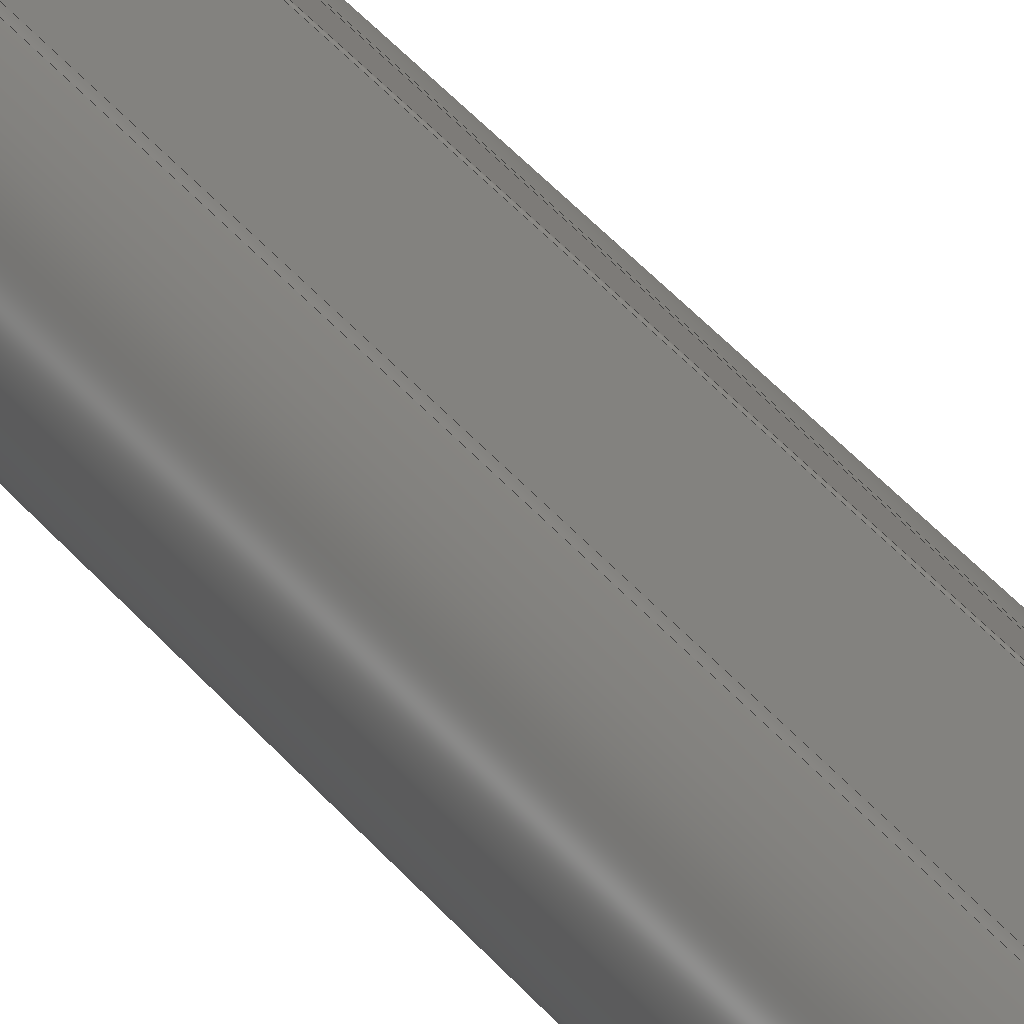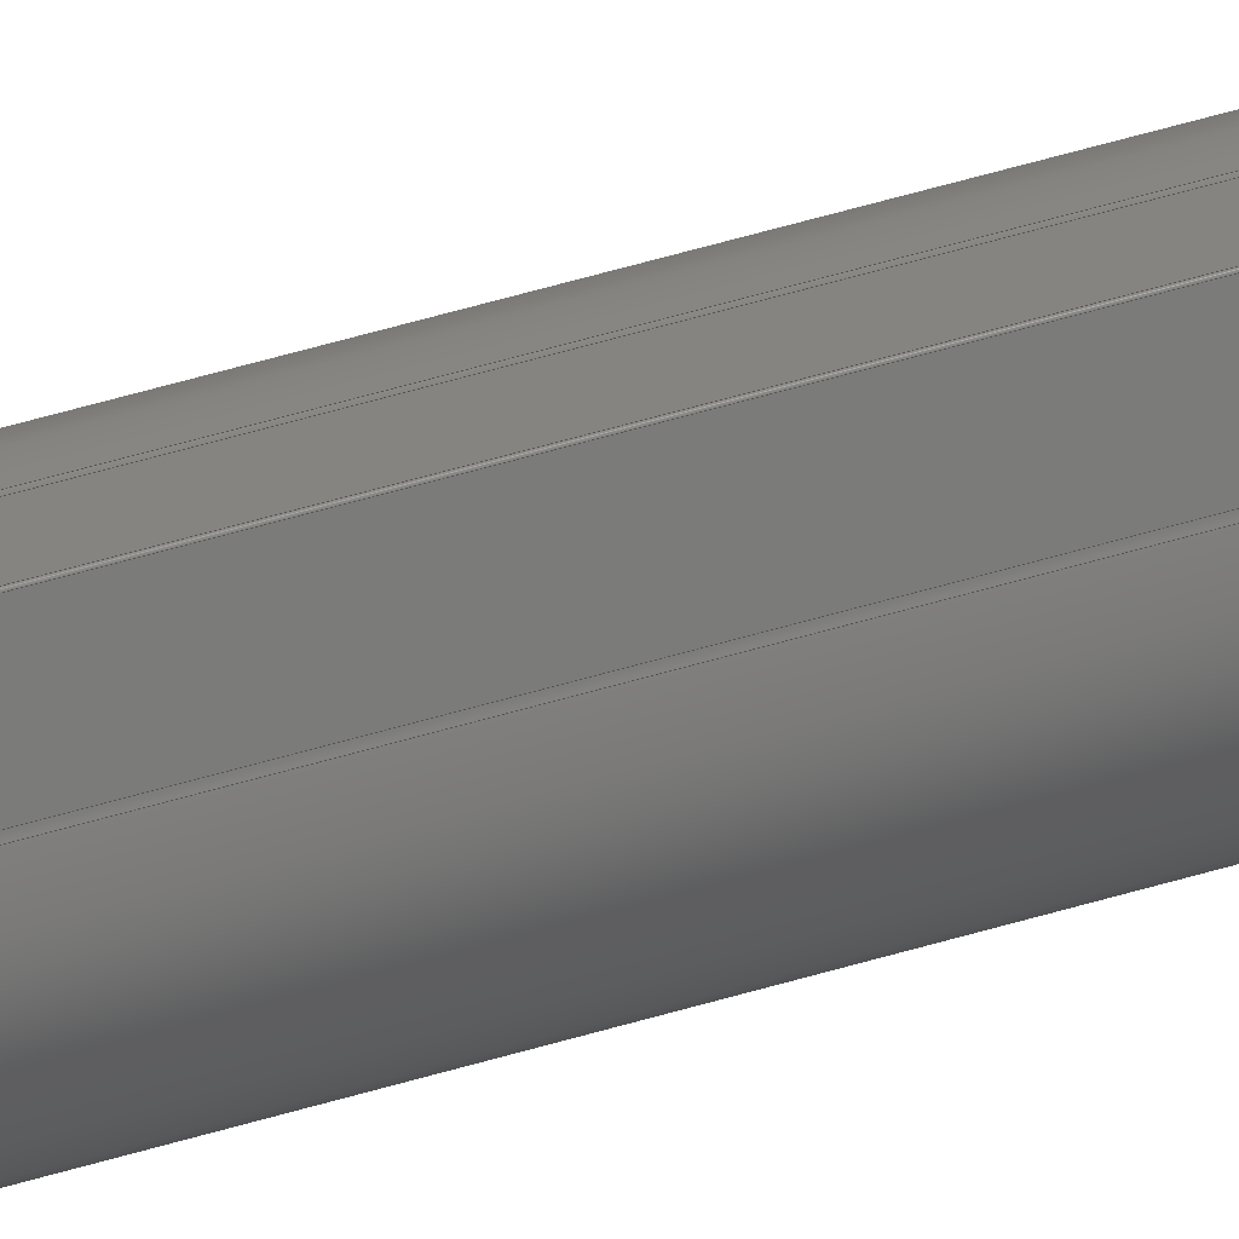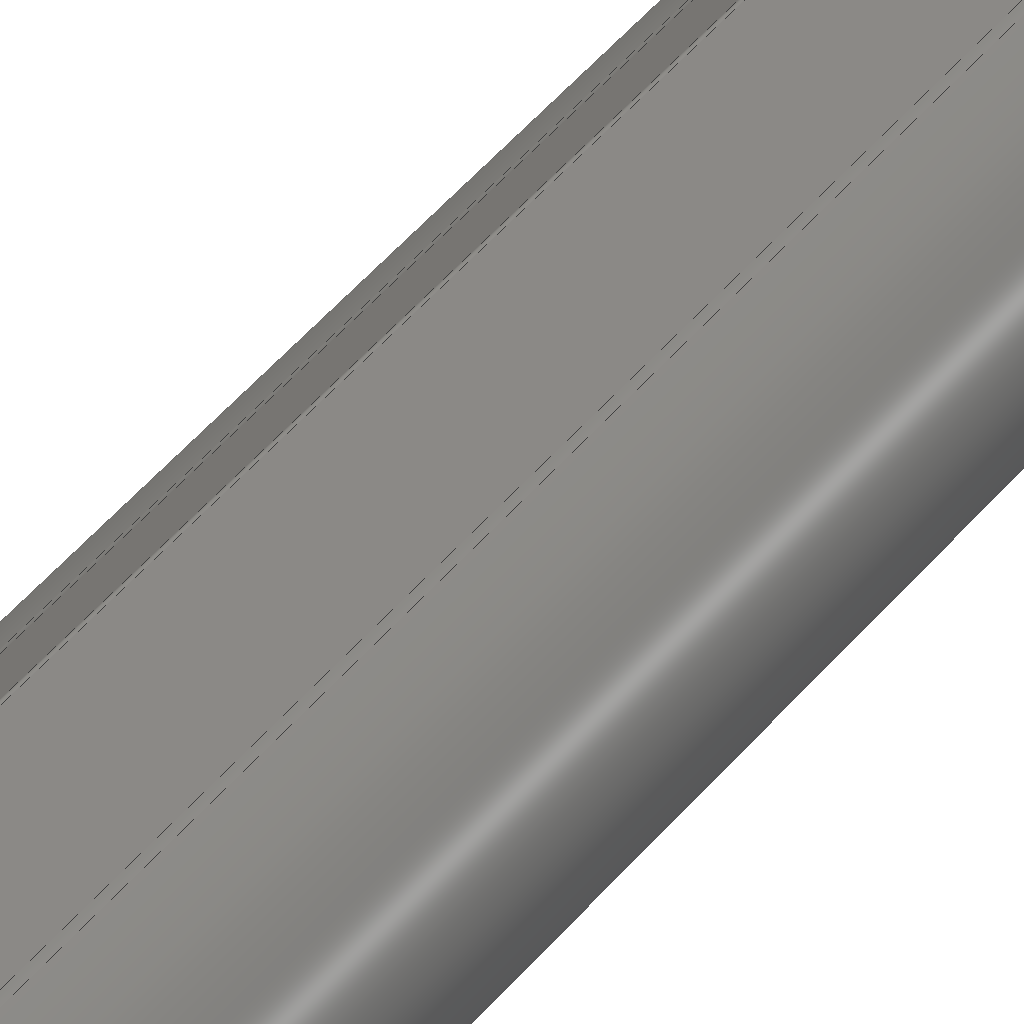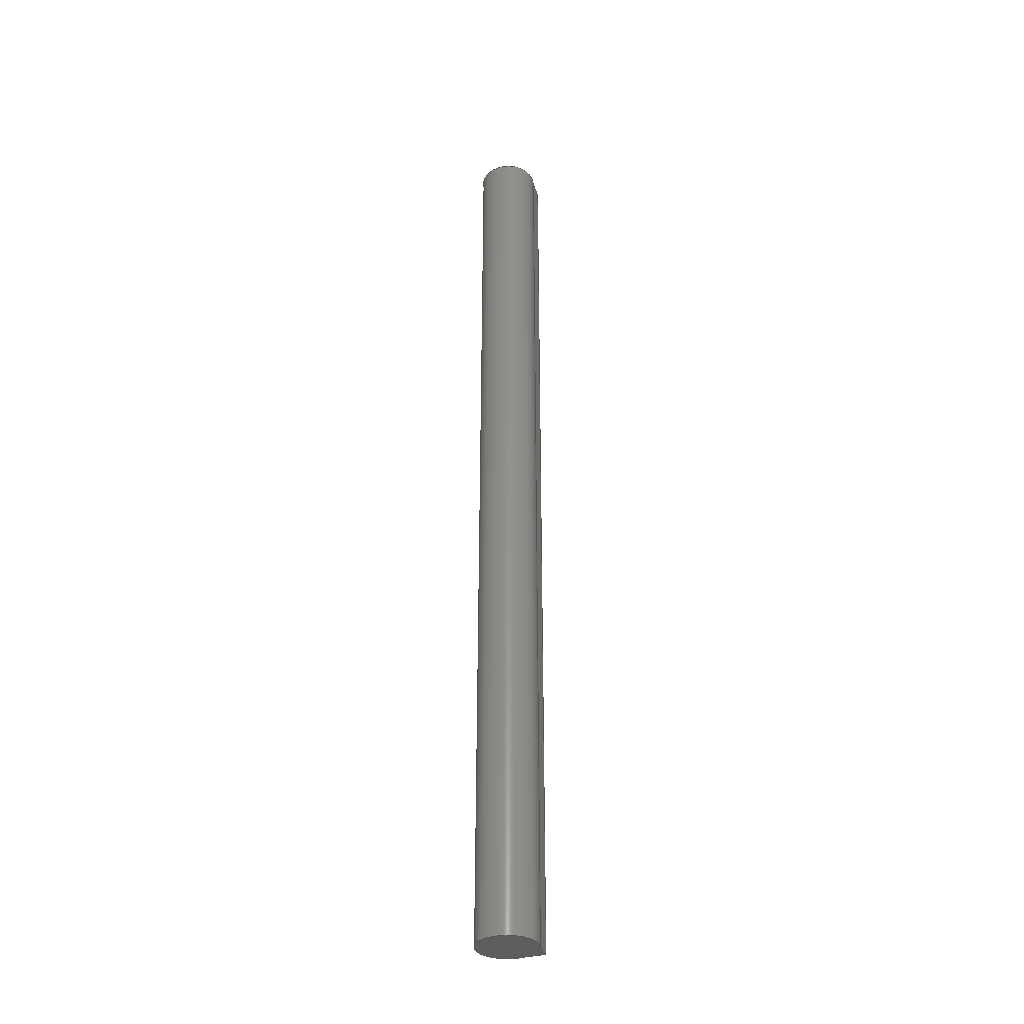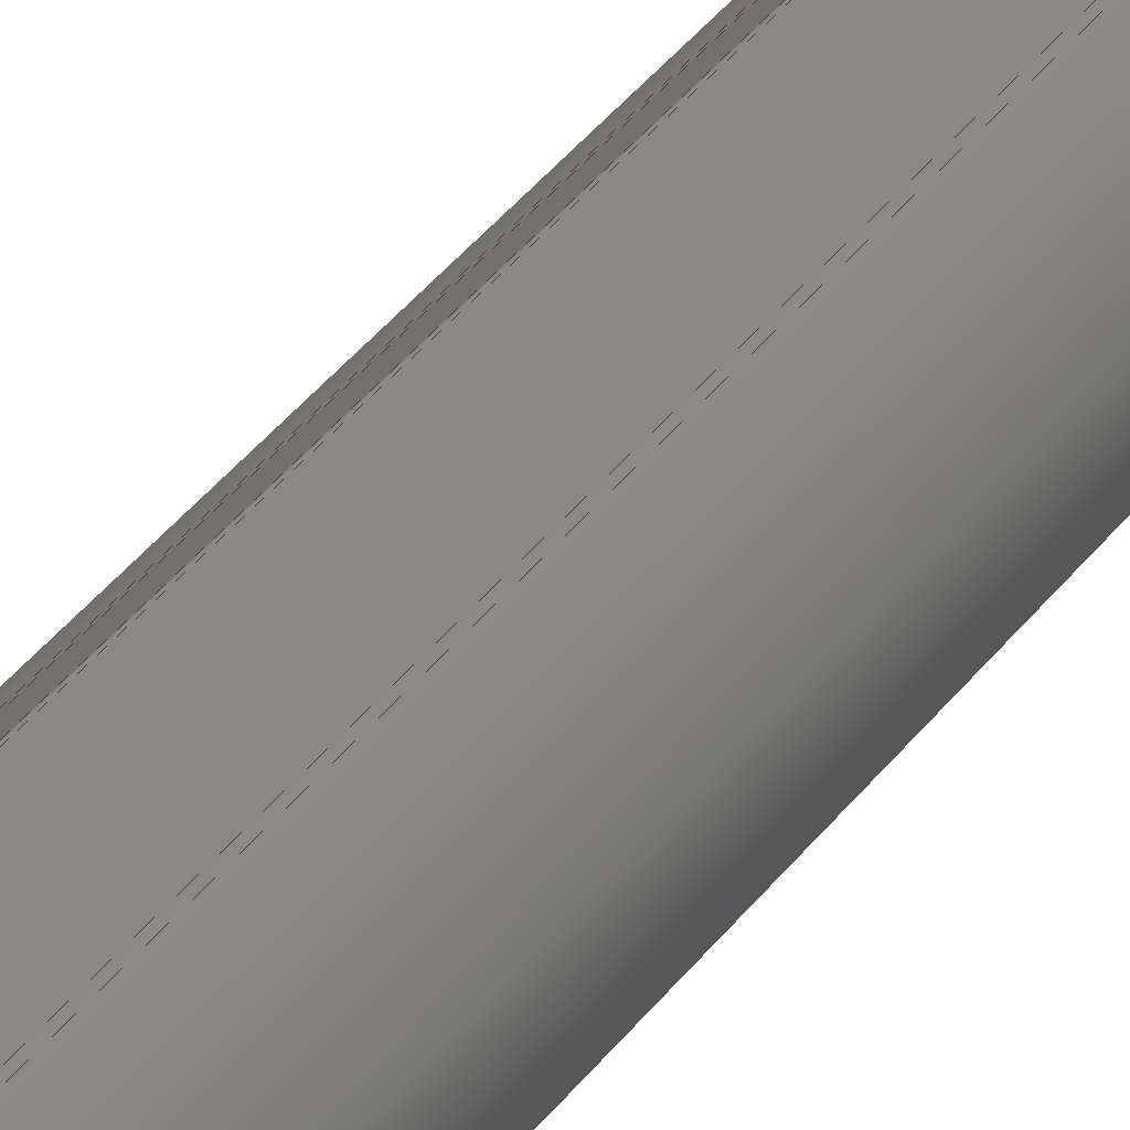
<metadata>
{"format":"step","ext":"step","renderer":"f3d","projection":"perspective","resolution":1024,"background":"white","views":[{"elev":29.5,"azim":152.0,"up":"+Y"},{"elev":64.0,"azim":73.9,"up":"+Y"},{"elev":34.2,"azim":-149.9,"up":"+Y"},{"elev":-34.0,"azim":62.6,"up":"+Z"},{"elev":25.2,"azim":-156.5,"up":"+Y"}]}
</metadata>
<code>
ISO-10303-21;
DATA;
#1=MECHANICAL_DESIGN_GEOMETRIC_PRESENTATION_REPRESENTATION('',(#4),#248);
#2=SHAPE_REPRESENTATION_RELATIONSHIP('SRR','None',#255,#3);
#3=ADVANCED_BREP_SHAPE_REPRESENTATION('',(#5),#247);
#4=STYLED_ITEM('',(#265),#5);
#5=MANIFOLD_SOLID_BREP('Body1',#132);
#6=CIRCLE('',#148,0.08);
#7=CIRCLE('',#149,0.08);
#8=CIRCLE('',#151,0.45);
#9=CIRCLE('',#152,0.45);
#10=CIRCLE('',#154,0.08);
#11=CIRCLE('',#155,0.08);
#12=CIRCLE('',#158,0.006);
#13=CIRCLE('',#159,0.006);
#14=CYLINDRICAL_SURFACE('',#147,0.08);
#15=CYLINDRICAL_SURFACE('',#150,0.45);
#16=CYLINDRICAL_SURFACE('',#153,0.08);
#17=CYLINDRICAL_SURFACE('',#157,0.006);
#18=FACE_OUTER_BOUND('',#26,.T.);
#19=FACE_OUTER_BOUND('',#27,.T.);
#20=FACE_OUTER_BOUND('',#28,.T.);
#21=FACE_OUTER_BOUND('',#29,.T.);
#22=FACE_OUTER_BOUND('',#30,.T.);
#23=FACE_OUTER_BOUND('',#31,.T.);
#24=FACE_OUTER_BOUND('',#32,.T.);
#25=FACE_OUTER_BOUND('',#33,.T.);
#26=EDGE_LOOP('',(#84,#85,#86,#87));
#27=EDGE_LOOP('',(#88,#89,#90,#91));
#28=EDGE_LOOP('',(#92,#93,#94,#95));
#29=EDGE_LOOP('',(#96,#97,#98,#99));
#30=EDGE_LOOP('',(#100,#101,#102,#103));
#31=EDGE_LOOP('',(#104,#105,#106,#107));
#32=EDGE_LOOP('',(#108,#109,#110,#111,#112,#113));
#33=EDGE_LOOP('',(#114,#115,#116,#117,#118,#119));
#34=LINE('',#210,#44);
#35=LINE('',#212,#45);
#36=LINE('',#214,#46);
#37=LINE('',#215,#47);
#38=LINE('',#221,#48);
#39=LINE('',#227,#49);
#40=LINE('',#233,#50);
#41=LINE('',#236,#51);
#42=LINE('',#238,#52);
#43=LINE('',#239,#53);
#44=VECTOR('',#166,1);
#45=VECTOR('',#167,1);
#46=VECTOR('',#168,1);
#47=VECTOR('',#169,1);
#48=VECTOR('',#176,1);
#49=VECTOR('',#183,1);
#50=VECTOR('',#190,1);
#51=VECTOR('',#193,1);
#52=VECTOR('',#194,1);
#53=VECTOR('',#195,1);
#54=VERTEX_POINT('',#208);
#55=VERTEX_POINT('',#209);
#56=VERTEX_POINT('',#211);
#57=VERTEX_POINT('',#213);
#58=VERTEX_POINT('',#217);
#59=VERTEX_POINT('',#219);
#60=VERTEX_POINT('',#223);
#61=VERTEX_POINT('',#225);
#62=VERTEX_POINT('',#229);
#63=VERTEX_POINT('',#231);
#64=VERTEX_POINT('',#235);
#65=VERTEX_POINT('',#237);
#66=EDGE_CURVE('',#54,#55,#34,.T.);
#67=EDGE_CURVE('',#54,#56,#35,.T.);
#68=EDGE_CURVE('',#57,#56,#36,.T.);
#69=EDGE_CURVE('',#55,#57,#37,.T.);
#70=EDGE_CURVE('',#55,#58,#6,.T.);
#71=EDGE_CURVE('',#59,#57,#7,.T.);
#72=EDGE_CURVE('',#58,#59,#38,.T.);
#73=EDGE_CURVE('',#60,#58,#8,.T.);
#74=EDGE_CURVE('',#61,#59,#9,.T.);
#75=EDGE_CURVE('',#60,#61,#39,.T.);
#76=EDGE_CURVE('',#60,#62,#10,.T.);
#77=EDGE_CURVE('',#63,#61,#11,.T.);
#78=EDGE_CURVE('',#62,#63,#40,.T.);
#79=EDGE_CURVE('',#64,#62,#41,.T.);
#80=EDGE_CURVE('',#65,#63,#42,.T.);
#81=EDGE_CURVE('',#64,#65,#43,.T.);
#82=EDGE_CURVE('',#54,#64,#12,.T.);
#83=EDGE_CURVE('',#56,#65,#13,.T.);
#84=ORIENTED_EDGE('',*,*,#66,.F.);
#85=ORIENTED_EDGE('',*,*,#67,.T.);
#86=ORIENTED_EDGE('',*,*,#68,.F.);
#87=ORIENTED_EDGE('',*,*,#69,.F.);
#88=ORIENTED_EDGE('',*,*,#70,.F.);
#89=ORIENTED_EDGE('',*,*,#69,.T.);
#90=ORIENTED_EDGE('',*,*,#71,.F.);
#91=ORIENTED_EDGE('',*,*,#72,.F.);
#92=ORIENTED_EDGE('',*,*,#73,.T.);
#93=ORIENTED_EDGE('',*,*,#72,.T.);
#94=ORIENTED_EDGE('',*,*,#74,.F.);
#95=ORIENTED_EDGE('',*,*,#75,.F.);
#96=ORIENTED_EDGE('',*,*,#76,.F.);
#97=ORIENTED_EDGE('',*,*,#75,.T.);
#98=ORIENTED_EDGE('',*,*,#77,.F.);
#99=ORIENTED_EDGE('',*,*,#78,.F.);
#100=ORIENTED_EDGE('',*,*,#79,.T.);
#101=ORIENTED_EDGE('',*,*,#78,.T.);
#102=ORIENTED_EDGE('',*,*,#80,.F.);
#103=ORIENTED_EDGE('',*,*,#81,.F.);
#104=ORIENTED_EDGE('',*,*,#82,.T.);
#105=ORIENTED_EDGE('',*,*,#81,.T.);
#106=ORIENTED_EDGE('',*,*,#83,.F.);
#107=ORIENTED_EDGE('',*,*,#67,.F.);
#108=ORIENTED_EDGE('',*,*,#83,.T.);
#109=ORIENTED_EDGE('',*,*,#80,.T.);
#110=ORIENTED_EDGE('',*,*,#77,.T.);
#111=ORIENTED_EDGE('',*,*,#74,.T.);
#112=ORIENTED_EDGE('',*,*,#71,.T.);
#113=ORIENTED_EDGE('',*,*,#68,.T.);
#114=ORIENTED_EDGE('',*,*,#82,.F.);
#115=ORIENTED_EDGE('',*,*,#66,.T.);
#116=ORIENTED_EDGE('',*,*,#70,.T.);
#117=ORIENTED_EDGE('',*,*,#73,.F.);
#118=ORIENTED_EDGE('',*,*,#76,.T.);
#119=ORIENTED_EDGE('',*,*,#79,.F.);
#120=PLANE('',#146);
#121=PLANE('',#156);
#122=PLANE('',#160);
#123=PLANE('',#161);
#124=ADVANCED_FACE('',(#18),#120,.T.);
#125=ADVANCED_FACE('',(#19),#14,.F.);
#126=ADVANCED_FACE('',(#20),#15,.T.);
#127=ADVANCED_FACE('',(#21),#16,.F.);
#128=ADVANCED_FACE('',(#22),#121,.T.);
#129=ADVANCED_FACE('',(#23),#17,.T.);
#130=ADVANCED_FACE('',(#24),#122,.T.);
#131=ADVANCED_FACE('',(#25),#123,.F.);
#132=CLOSED_SHELL('',(#124,#125,#126,#127,#128,#129,#130,#131));
#133=DERIVED_UNIT_ELEMENT(#135,1);
#134=DERIVED_UNIT_ELEMENT(#250,3);
#135=(
MASS_UNIT()
NAMED_UNIT(*)
SI_UNIT(.KILO.,.GRAM.)
);
#136=DERIVED_UNIT((#133,#134));
#137=MEASURE_REPRESENTATION_ITEM('density measure',
POSITIVE_RATIO_MEASURE(7850),#136);
#138=PROPERTY_DEFINITION_REPRESENTATION(#143,#140);
#139=PROPERTY_DEFINITION_REPRESENTATION(#144,#141);
#140=REPRESENTATION('material name',(#142),#247);
#141=REPRESENTATION('density',(#137),#247);
#142=DESCRIPTIVE_REPRESENTATION_ITEM('Steel','Steel');
#143=PROPERTY_DEFINITION('material property','material name',#257);
#144=PROPERTY_DEFINITION('material property','density of part',#257);
#145=AXIS2_PLACEMENT_3D('placement',#206,#162,#163);
#146=AXIS2_PLACEMENT_3D('',#207,#164,#165);
#147=AXIS2_PLACEMENT_3D('',#216,#170,#171);
#148=AXIS2_PLACEMENT_3D('',#218,#172,#173);
#149=AXIS2_PLACEMENT_3D('',#220,#174,#175);
#150=AXIS2_PLACEMENT_3D('',#222,#177,#178);
#151=AXIS2_PLACEMENT_3D('',#224,#179,#180);
#152=AXIS2_PLACEMENT_3D('',#226,#181,#182);
#153=AXIS2_PLACEMENT_3D('',#228,#184,#185);
#154=AXIS2_PLACEMENT_3D('',#230,#186,#187);
#155=AXIS2_PLACEMENT_3D('',#232,#188,#189);
#156=AXIS2_PLACEMENT_3D('',#234,#191,#192);
#157=AXIS2_PLACEMENT_3D('',#240,#196,#197);
#158=AXIS2_PLACEMENT_3D('',#241,#198,#199);
#159=AXIS2_PLACEMENT_3D('',#242,#200,#201);
#160=AXIS2_PLACEMENT_3D('',#243,#202,#203);
#161=AXIS2_PLACEMENT_3D('',#244,#204,#205);
#162=DIRECTION('axis',(0,0,1));
#163=DIRECTION('refdir',(1,0,0));
#164=DIRECTION('center_axis',(0.6849,0.7286,0));
#165=DIRECTION('ref_axis',(-0.7286,0.6849,0));
#166=DIRECTION('',(0.7286,-0.6849,0));
#167=DIRECTION('',(0,0,1));
#168=DIRECTION('',(-0.7286,0.6849,0));
#169=DIRECTION('',(0,0,1));
#170=DIRECTION('center_axis',(0,0,1));
#171=DIRECTION('ref_axis',(-0.6849,-0.7286,0));
#172=DIRECTION('center_axis',(0,0,1));
#173=DIRECTION('ref_axis',(-0.6849,-0.7286,0));
#174=DIRECTION('center_axis',(0,0,-1));
#175=DIRECTION('ref_axis',(-0.6849,-0.7286,0));
#176=DIRECTION('',(0,0,1));
#177=DIRECTION('center_axis',(0,0,1));
#178=DIRECTION('ref_axis',(-2.467e-16,-1,0));
#179=DIRECTION('center_axis',(0,0,1));
#180=DIRECTION('ref_axis',(-0.5089,0.8608,0));
#181=DIRECTION('center_axis',(0,0,1));
#182=DIRECTION('ref_axis',(-0.5089,0.8608,0));
#183=DIRECTION('',(0,0,1));
#184=DIRECTION('center_axis',(0,0,1));
#185=DIRECTION('ref_axis',(0.5089,-0.8608,0));
#186=DIRECTION('center_axis',(0,0,1));
#187=DIRECTION('ref_axis',(0.5089,-0.8608,0));
#188=DIRECTION('center_axis',(0,0,-1));
#189=DIRECTION('ref_axis',(0.5089,-0.8608,0));
#190=DIRECTION('',(0,0,1));
#191=DIRECTION('center_axis',(-0.6849,0.7286,0));
#192=DIRECTION('ref_axis',(-0.7286,-0.6849,0));
#193=DIRECTION('',(-0.7286,-0.6849,0));
#194=DIRECTION('',(-0.7286,-0.6849,0));
#195=DIRECTION('',(0,0,1));
#196=DIRECTION('center_axis',(0,0,1));
#197=DIRECTION('ref_axis',(0.6849,0.7286,0));
#198=DIRECTION('center_axis',(0,0,1));
#199=DIRECTION('ref_axis',(0.6849,0.7286,0));
#200=DIRECTION('center_axis',(0,0,1));
#201=DIRECTION('ref_axis',(0.6849,0.7286,0));
#202=DIRECTION('center_axis',(0,0,1));
#203=DIRECTION('ref_axis',(1,0,0));
#204=DIRECTION('center_axis',(0,0,1));
#205=DIRECTION('ref_axis',(1,0,0));
#206=CARTESIAN_POINT('',(0,0,0));
#207=CARTESIAN_POINT('Origin',(0.2149,0.3979,0));
#208=CARTESIAN_POINT('',(0.00411,0.5961,0));
#209=CARTESIAN_POINT('',(0.2149,0.3979,0));
#210=CARTESIAN_POINT('',(0.00411,0.5961,0));
#211=CARTESIAN_POINT('',(0.00411,0.5961,14.3));
#212=CARTESIAN_POINT('',(0.00411,0.5961,0));
#213=CARTESIAN_POINT('',(0.2149,0.3979,14.3));
#214=CARTESIAN_POINT('',(0.00411,0.5961,14.3));
#215=CARTESIAN_POINT('',(0.2149,0.3979,0));
#216=CARTESIAN_POINT('Origin',(0.2697,0.4562,0));
#217=CARTESIAN_POINT('',(0.229,0.3874,0));
#218=CARTESIAN_POINT('Origin',(0.2697,0.4562,0));
#219=CARTESIAN_POINT('',(0.229,0.3874,14.3));
#220=CARTESIAN_POINT('Origin',(0.2697,0.4562,14.3));
#221=CARTESIAN_POINT('',(0.229,0.3874,0));
#222=CARTESIAN_POINT('Origin',(0,0,0));
#223=CARTESIAN_POINT('',(-0.229,0.3874,0));
#224=CARTESIAN_POINT('Origin',(0,0,0));
#225=CARTESIAN_POINT('',(-0.229,0.3874,14.3));
#226=CARTESIAN_POINT('Origin',(0,0,14.3));
#227=CARTESIAN_POINT('',(-0.229,0.3874,0));
#228=CARTESIAN_POINT('Origin',(-0.2697,0.4562,0));
#229=CARTESIAN_POINT('',(-0.2149,0.3979,0));
#230=CARTESIAN_POINT('Origin',(-0.2697,0.4562,0));
#231=CARTESIAN_POINT('',(-0.2149,0.3979,14.3));
#232=CARTESIAN_POINT('Origin',(-0.2697,0.4562,14.3));
#233=CARTESIAN_POINT('',(-0.2149,0.3979,0));
#234=CARTESIAN_POINT('Origin',(-0.00411,0.5961,0));
#235=CARTESIAN_POINT('',(-0.00411,0.5961,0));
#236=CARTESIAN_POINT('',(-0.00411,0.5961,0));
#237=CARTESIAN_POINT('',(-0.00411,0.5961,14.3));
#238=CARTESIAN_POINT('',(-0.00411,0.5961,14.3));
#239=CARTESIAN_POINT('',(-0.00411,0.5961,0));
#240=CARTESIAN_POINT('Origin',(4.989e-15,0.5918,0));
#241=CARTESIAN_POINT('Origin',(4.989e-15,0.5918,0));
#242=CARTESIAN_POINT('Origin',(4.989e-15,0.5918,14.3));
#243=CARTESIAN_POINT('Origin',(0,0.07388,14.3));
#244=CARTESIAN_POINT('Origin',(0,0.07388,0));
#245=UNCERTAINTY_MEASURE_WITH_UNIT(LENGTH_MEASURE(0.001),#249,
'DISTANCE_ACCURACY_VALUE',
'Maximum model space distance between geometric entities at asserted c
onnectivities');
#246=UNCERTAINTY_MEASURE_WITH_UNIT(LENGTH_MEASURE(0.001),#249,
'DISTANCE_ACCURACY_VALUE',
'Maximum model space distance between geometric entities at asserted c
onnectivities');
#247=(
GEOMETRIC_REPRESENTATION_CONTEXT(3)
GLOBAL_UNCERTAINTY_ASSIGNED_CONTEXT((#245))
GLOBAL_UNIT_ASSIGNED_CONTEXT((#249,#251,#252))
REPRESENTATION_CONTEXT('','3D')
);
#248=(
GEOMETRIC_REPRESENTATION_CONTEXT(3)
GLOBAL_UNCERTAINTY_ASSIGNED_CONTEXT((#246))
GLOBAL_UNIT_ASSIGNED_CONTEXT((#249,#251,#252))
REPRESENTATION_CONTEXT('','3D')
);
#249=(
LENGTH_UNIT()
NAMED_UNIT(*)
SI_UNIT(.CENTI.,.METRE.)
);
#250=(
LENGTH_UNIT()
NAMED_UNIT(*)
SI_UNIT($,.METRE.)
);
#251=(
NAMED_UNIT(*)
PLANE_ANGLE_UNIT()
SI_UNIT($,.RADIAN.)
);
#252=(
NAMED_UNIT(*)
SI_UNIT($,.STERADIAN.)
SOLID_ANGLE_UNIT()
);
#253=SHAPE_DEFINITION_REPRESENTATION(#254,#255);
#254=PRODUCT_DEFINITION_SHAPE('',$,#257);
#255=SHAPE_REPRESENTATION('',(#145),#247);
#256=PRODUCT_DEFINITION_CONTEXT('part definition',#261,'design');
#257=PRODUCT_DEFINITION('Untitled','Untitled',#258,#256);
#258=PRODUCT_DEFINITION_FORMATION('',$,#263);
#259=PRODUCT_RELATED_PRODUCT_CATEGORY('Untitled','Untitled',(#263));
#260=APPLICATION_PROTOCOL_DEFINITION('international standard',
'automotive_design',2009,#261);
#261=APPLICATION_CONTEXT(
'Core Data for Automotive Mechanical Design Process');
#262=PRODUCT_CONTEXT('part definition',#261,'mechanical');
#263=PRODUCT('Untitled','Untitled',$,(#262));
#264=PRESENTATION_STYLE_ASSIGNMENT((#266));
#265=PRESENTATION_STYLE_ASSIGNMENT((#267));
#266=SURFACE_STYLE_USAGE(.BOTH.,#268);
#267=SURFACE_STYLE_USAGE(.BOTH.,#269);
#268=SURFACE_SIDE_STYLE('',(#270));
#269=SURFACE_SIDE_STYLE('',(#271));
#270=SURFACE_STYLE_FILL_AREA(#272);
#271=SURFACE_STYLE_FILL_AREA(#273);
#272=FILL_AREA_STYLE('Steel - Satin',(#274));
#273=FILL_AREA_STYLE('Plastic - Matte (Black)',(#275));
#274=FILL_AREA_STYLE_COLOUR('Steel - Satin',#276);
#275=FILL_AREA_STYLE_COLOUR('Plastic - Matte (Black)',#277);
#276=COLOUR_RGB('Steel - Satin',0.6275,0.6275,0.6275);
#277=COLOUR_RGB('Plastic - Matte (Black)',0.09804,0.09804,
0.09804);
ENDSEC;
END-ISO-10303-21;

</code>
